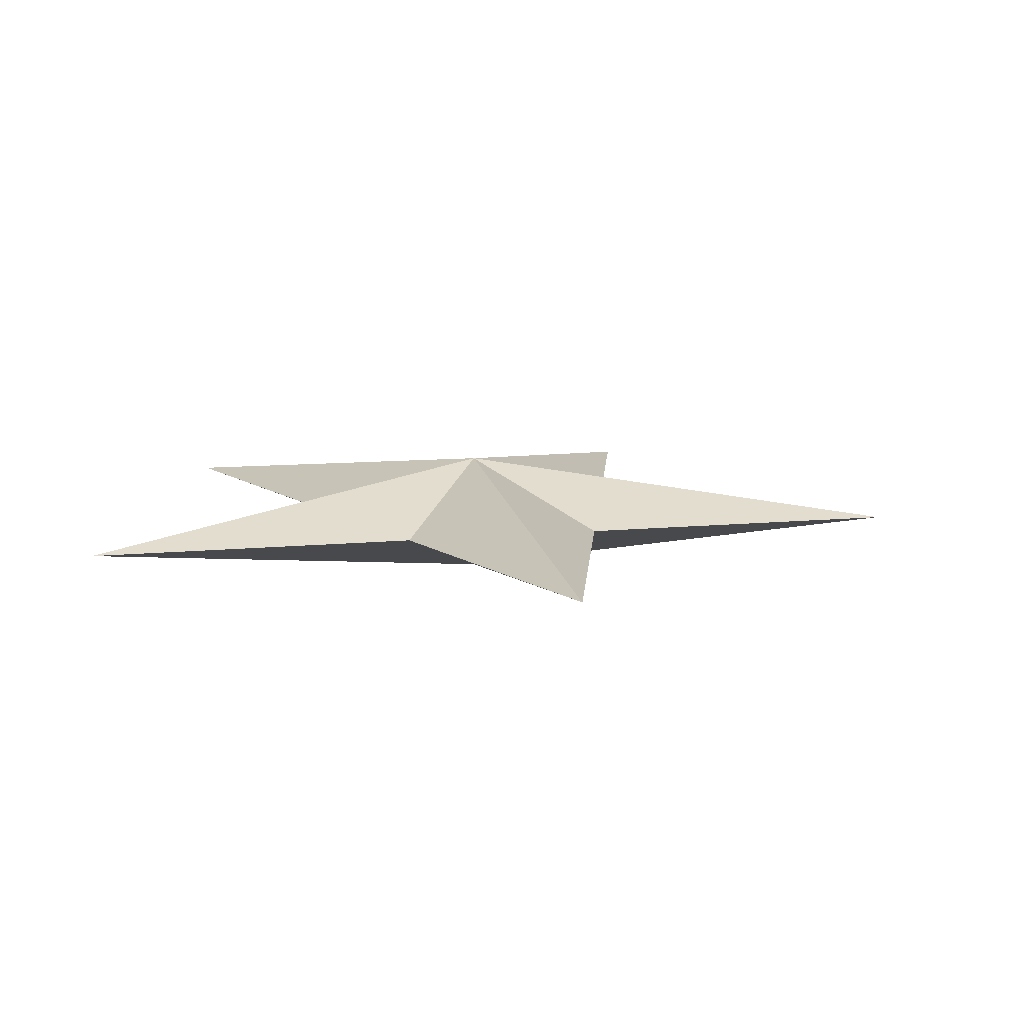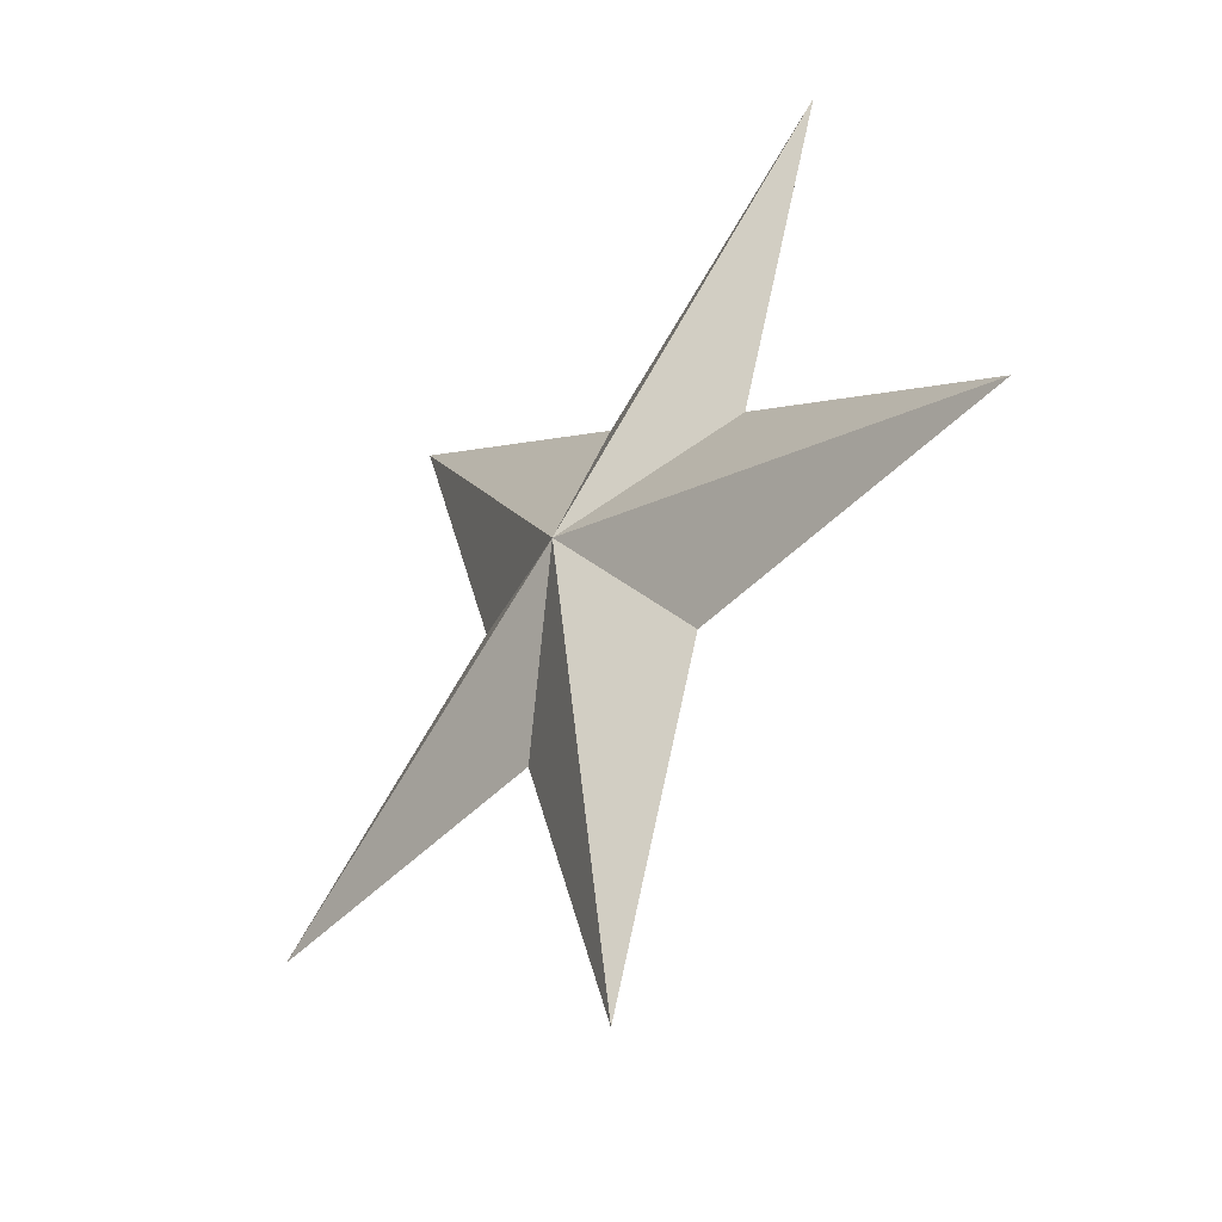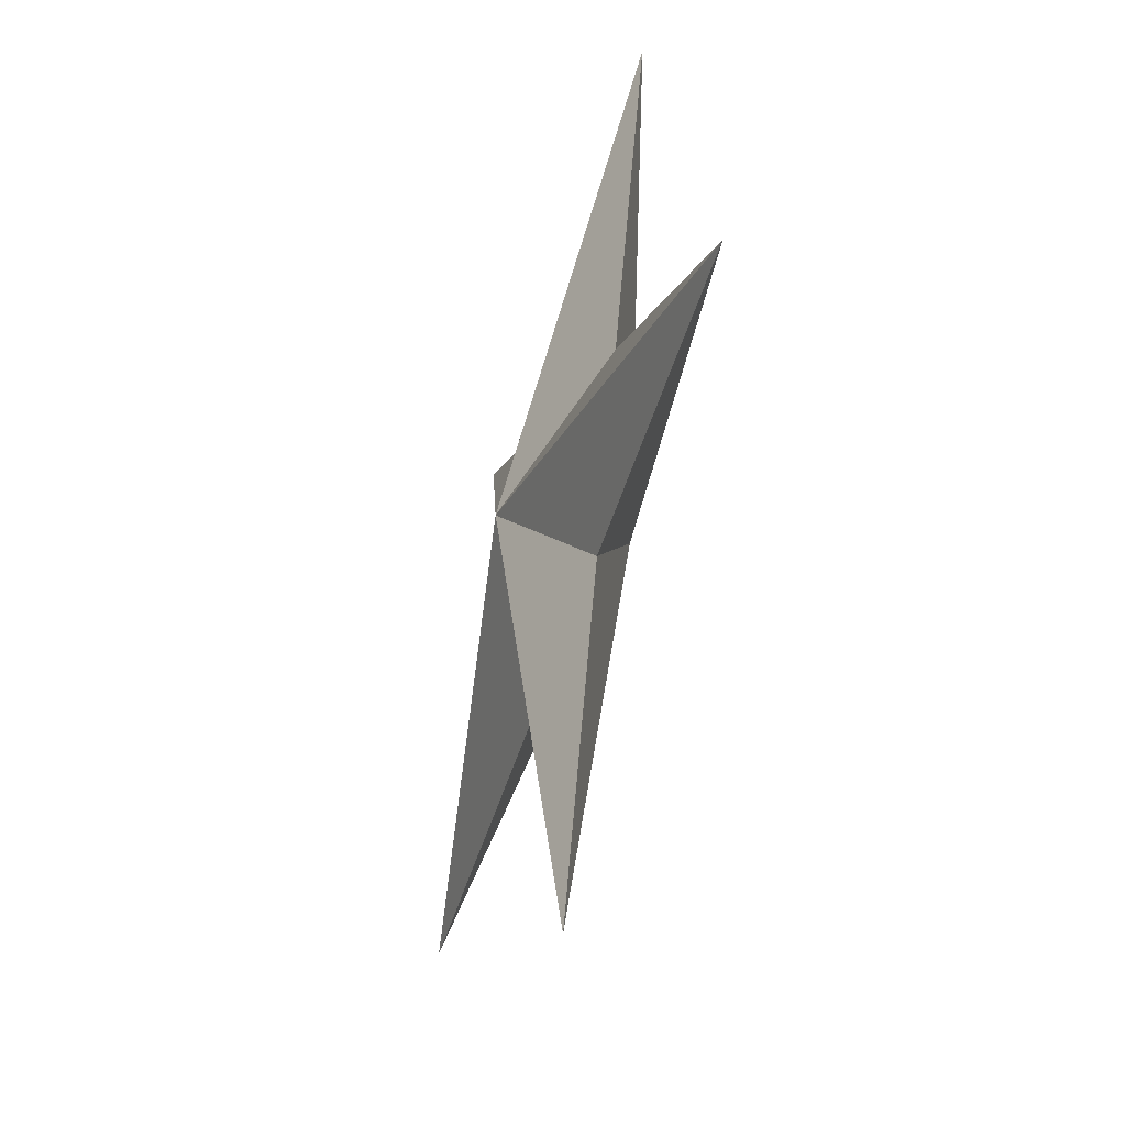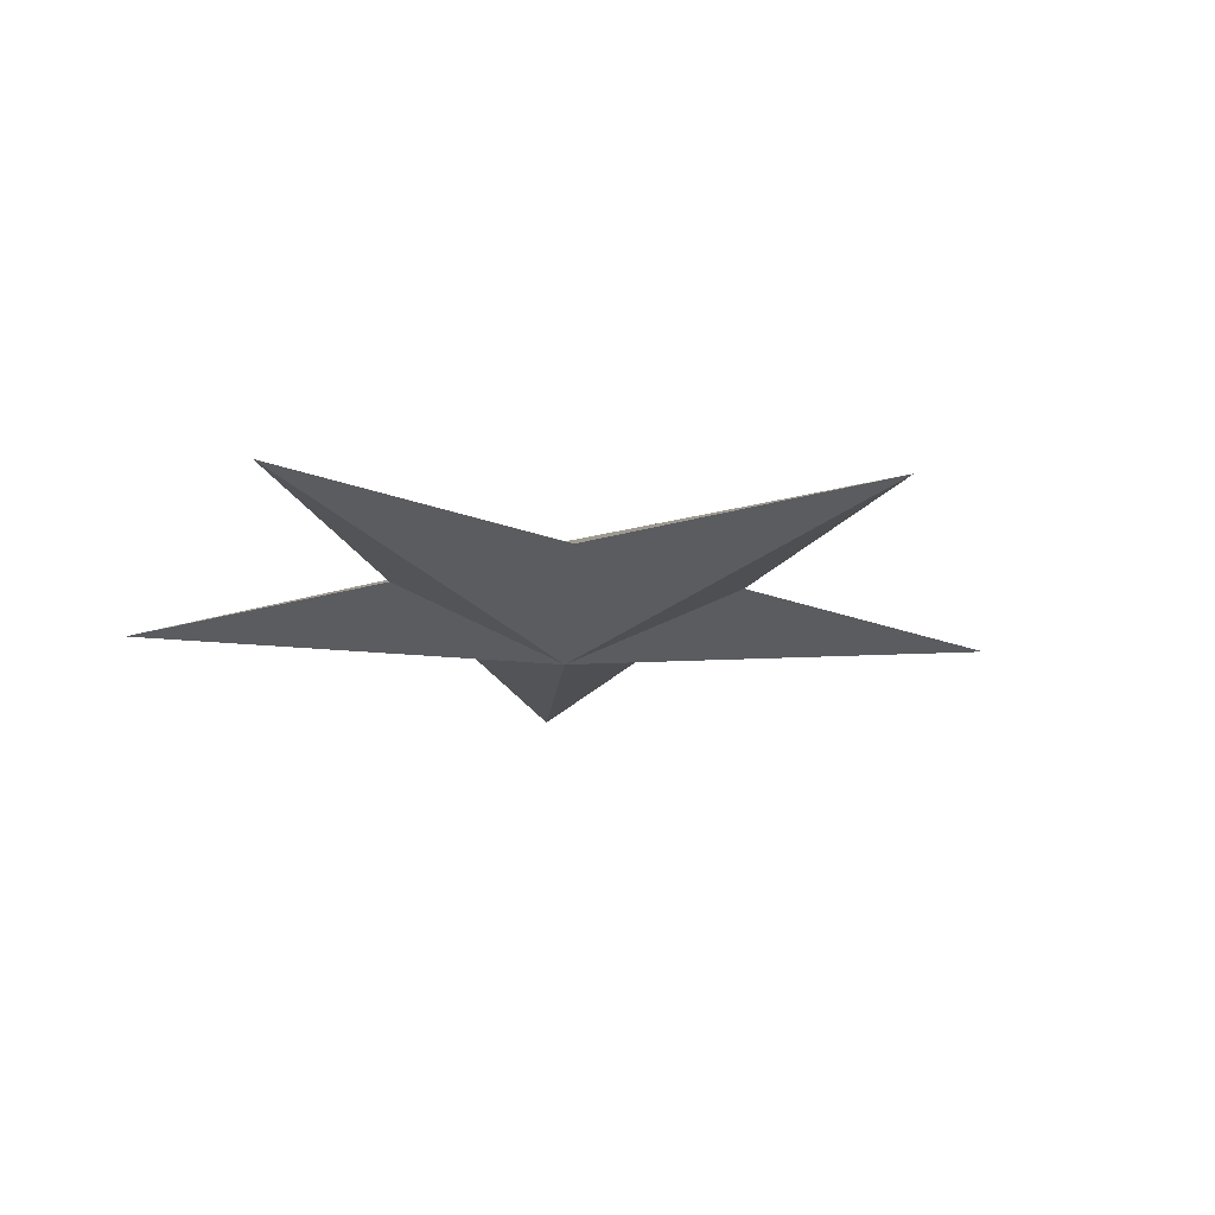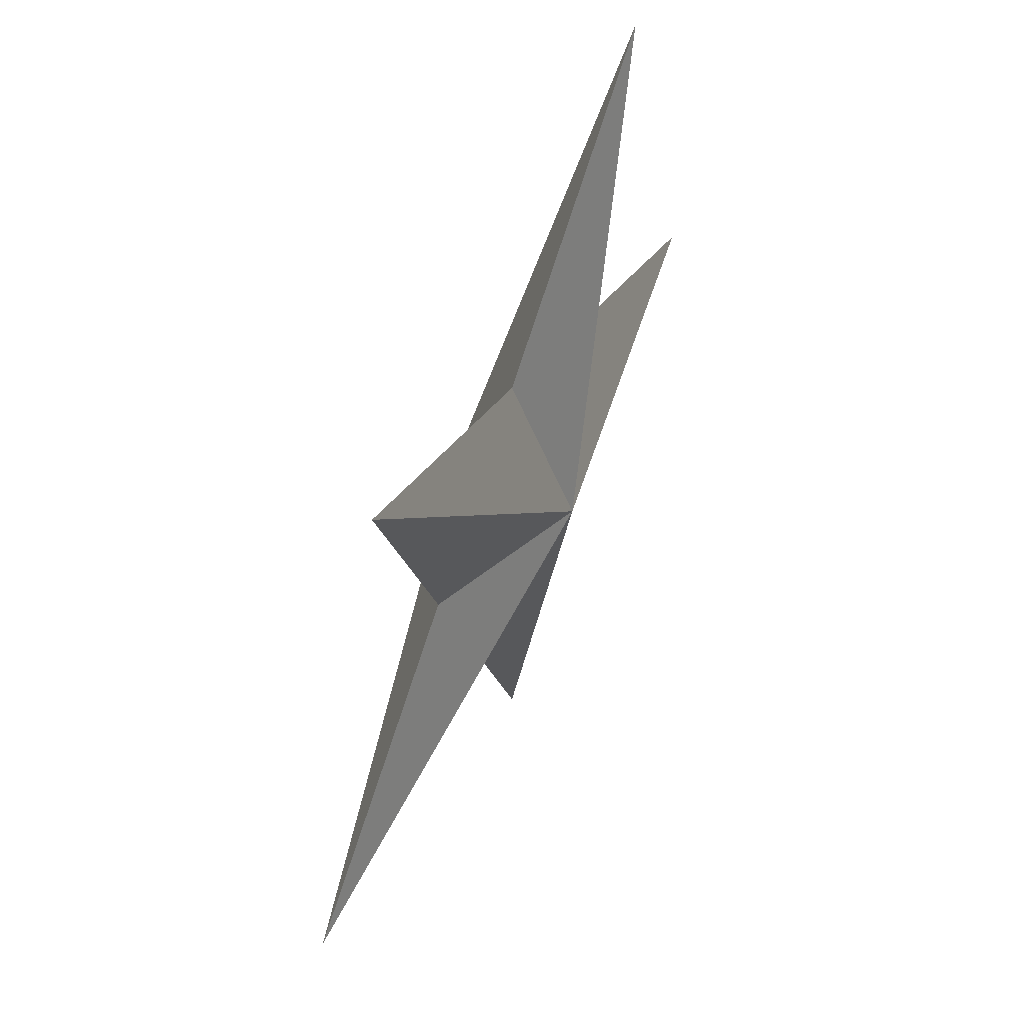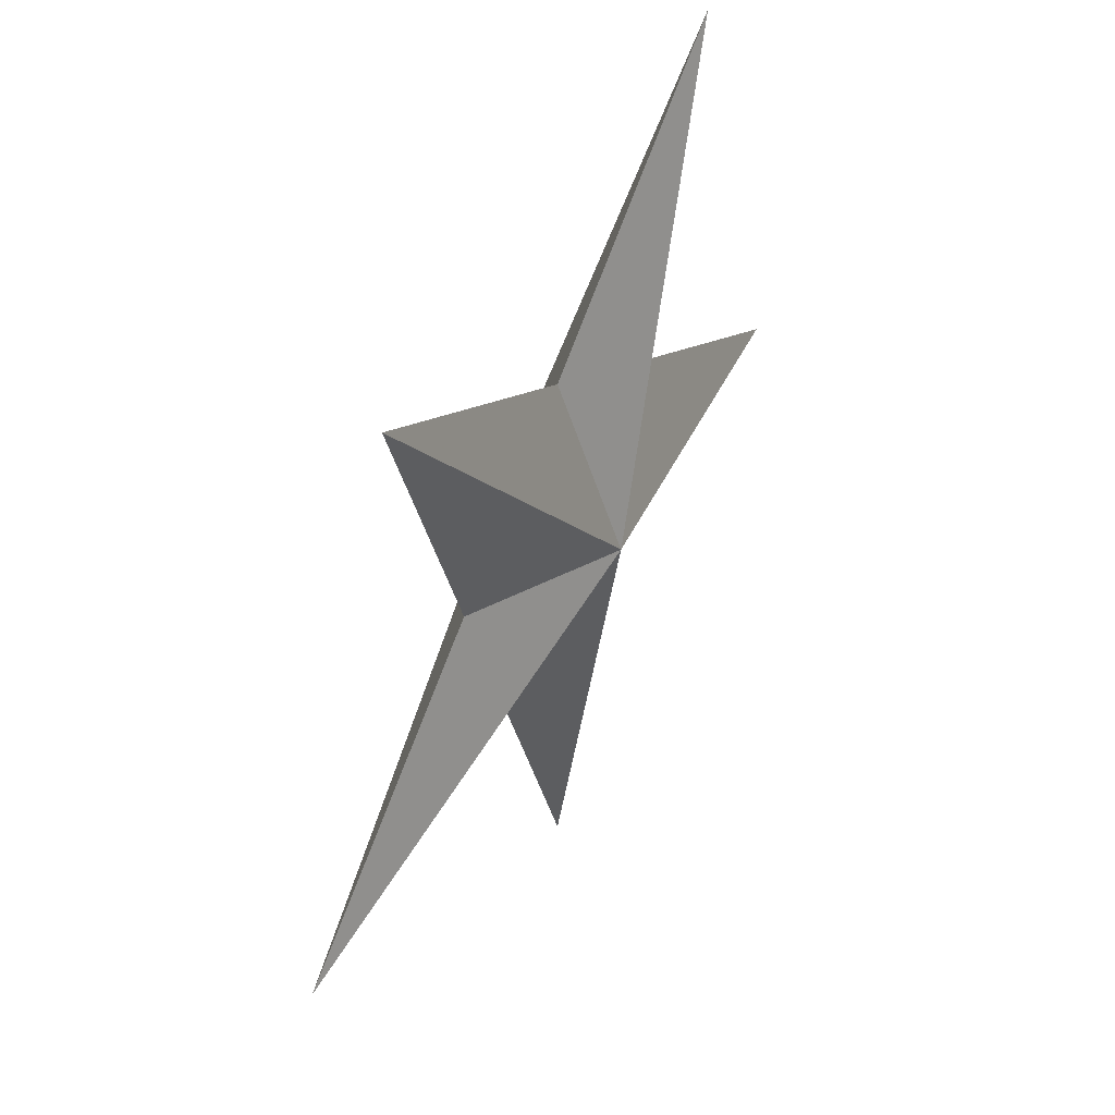
<metadata>
{"format":"obj","ext":"obj","renderer":"f3d","projection":"perspective","resolution":1024,"background":"white","views":[{"elev":11.0,"azim":-85.8,"up":"+Z"},{"elev":-44.8,"azim":49.9,"up":"+Y"},{"elev":-47.0,"azim":-105.8,"up":"+Y"},{"elev":-17.3,"azim":-111.6,"up":"+Z"},{"elev":59.9,"azim":-66.6,"up":"+Y"},{"elev":49.4,"azim":-62.6,"up":"+Y"}]}
</metadata>
<code>
v 1e-06 -0.5649 0
v 0.1402 -0.1333 0
v -0 0.05962 0.08442
v -0 0.05962 -0.08443
v -0.1402 -0.1333 0
v -0.594 -0.1334 0
v 0.1402 -0.1333 0
v 1e-06 -0.5649 0
v -0.2268 0.1333 0
v 0.594 -0.1334 0
v -0.3671 0.5649 0
v 0.2268 0.1333 0
v -0 0.2981 0
v 0.3671 0.5649 0
v 0.594 -0.1334 0
v -0.1402 -0.1333 0
v 0.2268 0.1333 0
v -0.594 -0.1334 0
v 0.3671 0.5649 0
v -0.2268 0.1333 0
v -0 0.2981 0
v -0.3671 0.5649 0
g Default
f 1 2 3
f 4 5 6
f 4 7 8
f 6 9 4
f 10 7 4
f 4 9 11
f 4 12 10
f 11 13 4
f 14 12 4
f 4 13 14
f 8 5 4
f 3 2 15
f 3 16 1
f 15 17 3
f 18 16 3
f 3 17 19
f 3 20 18
f 19 21 3
f 22 20 3
f 3 21 22

</code>
